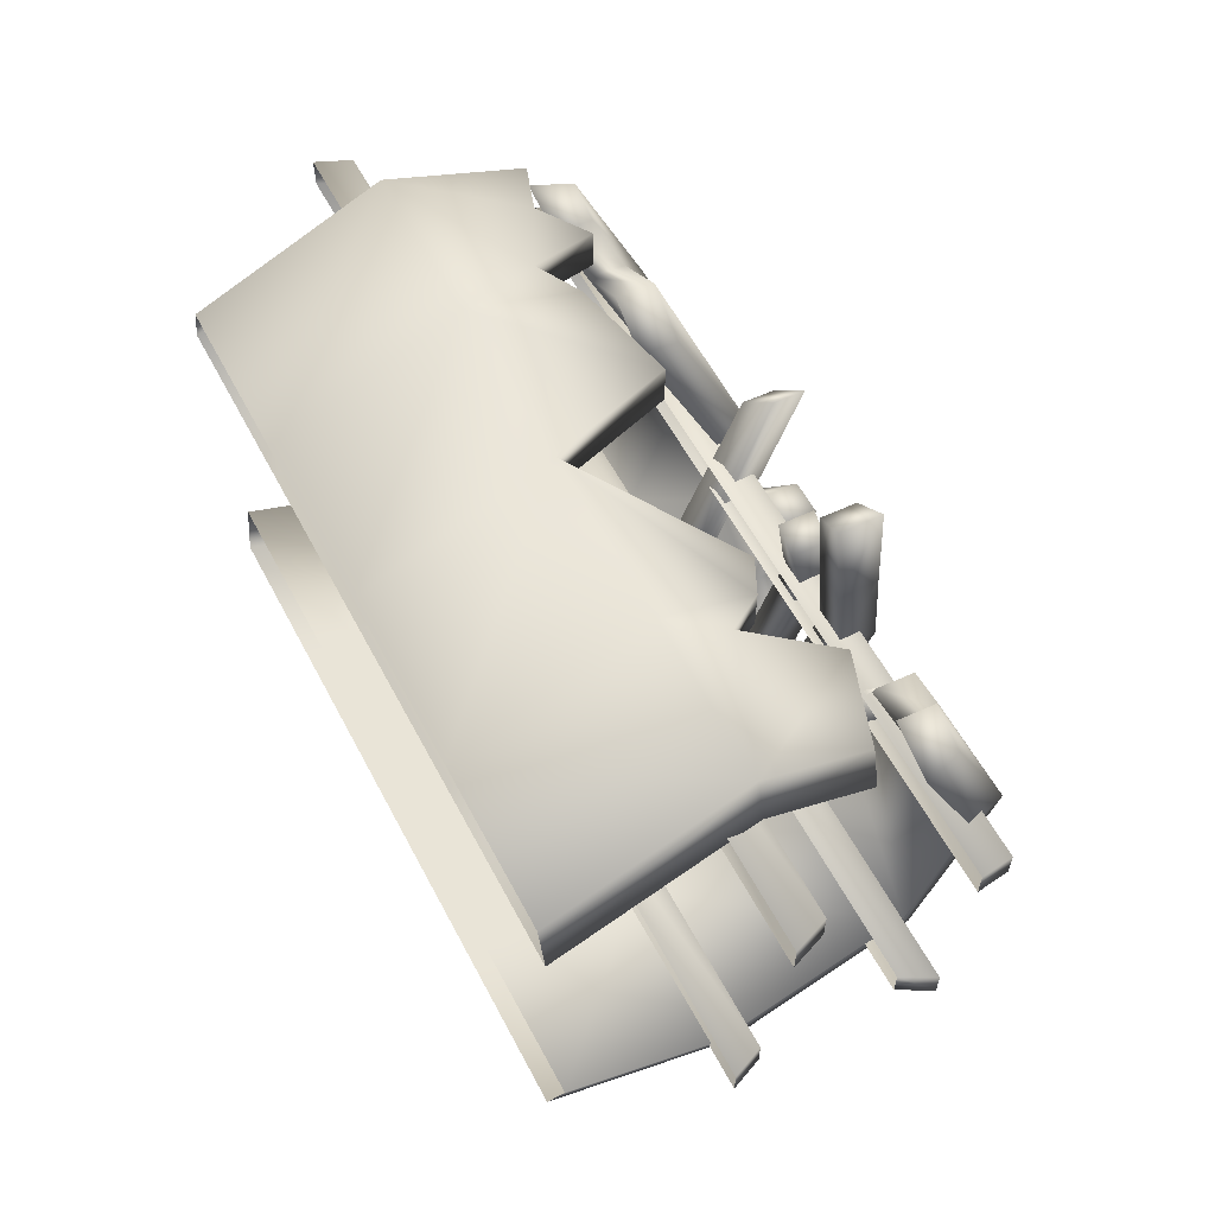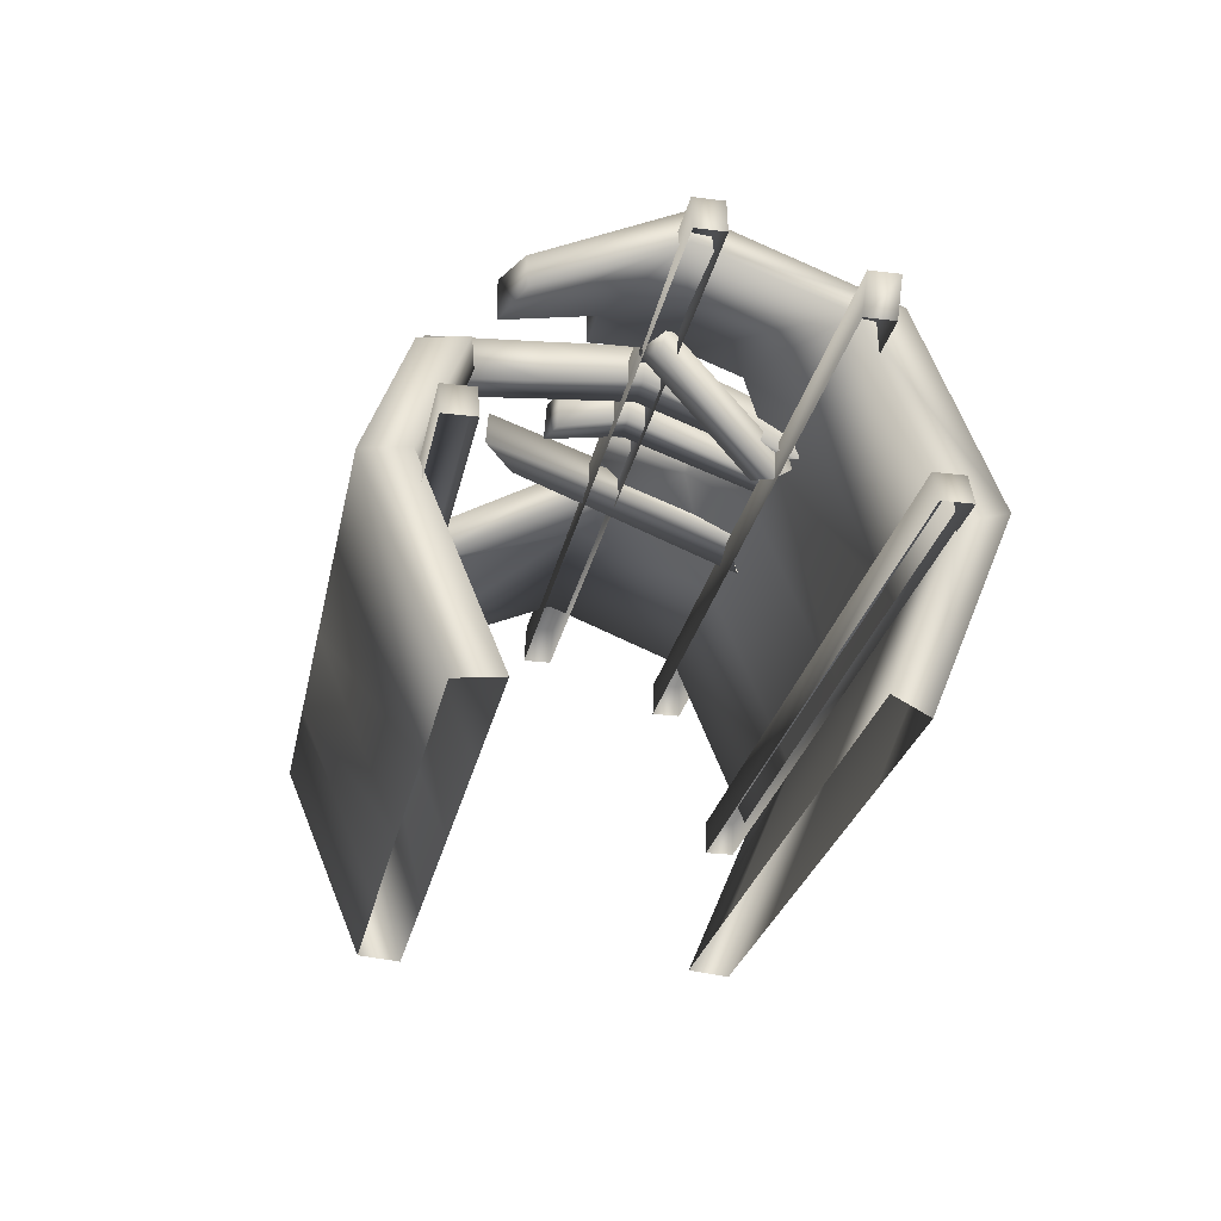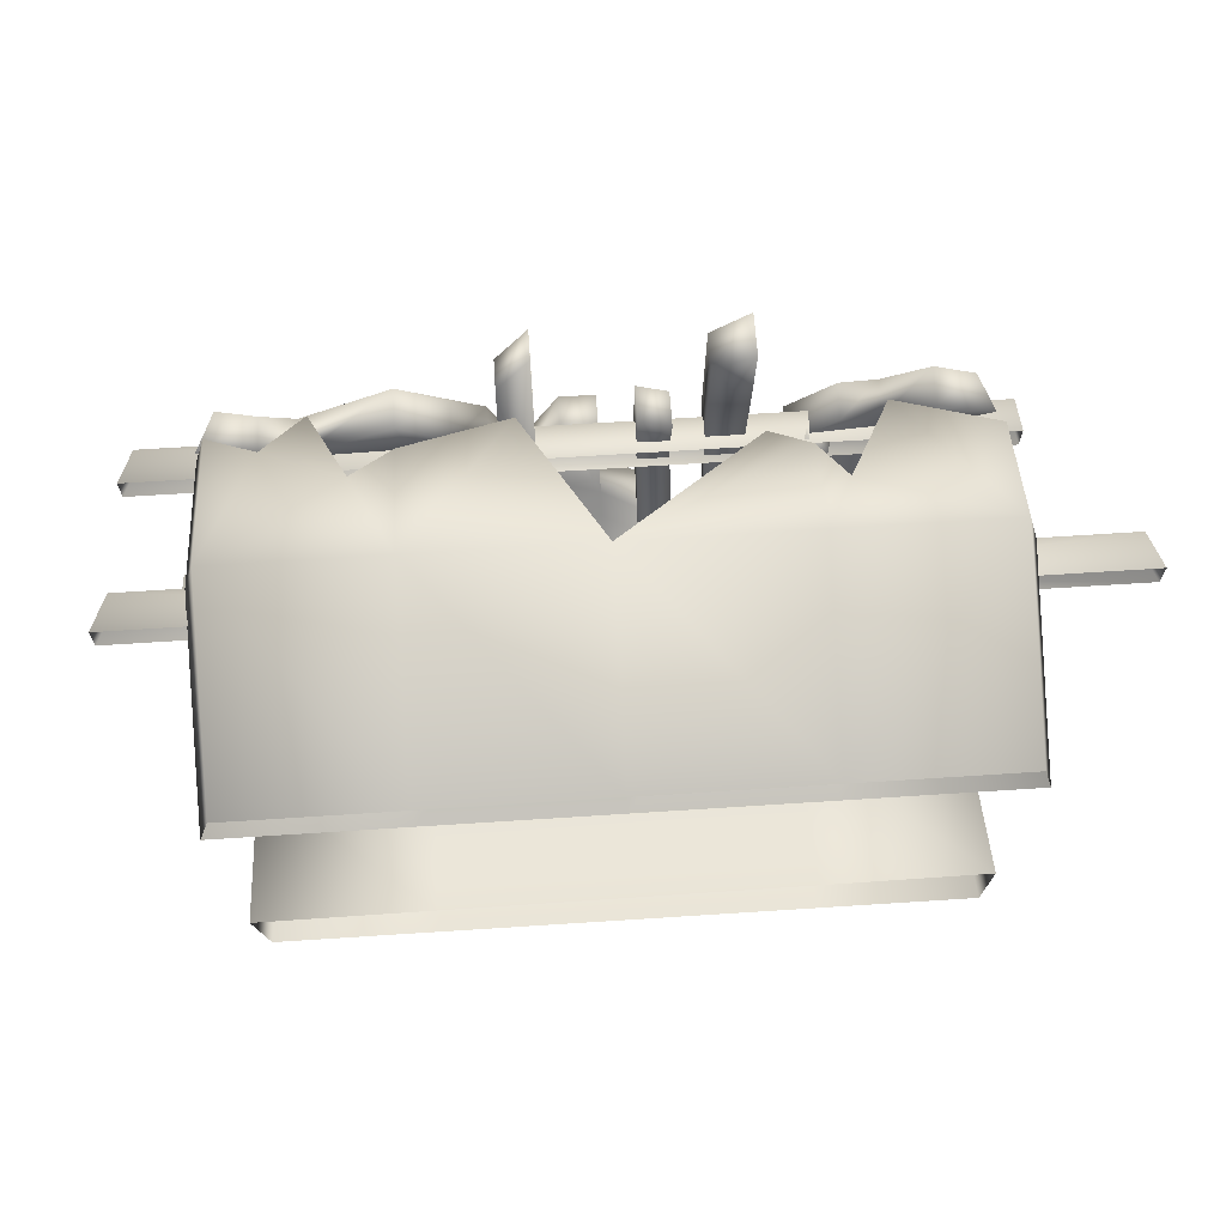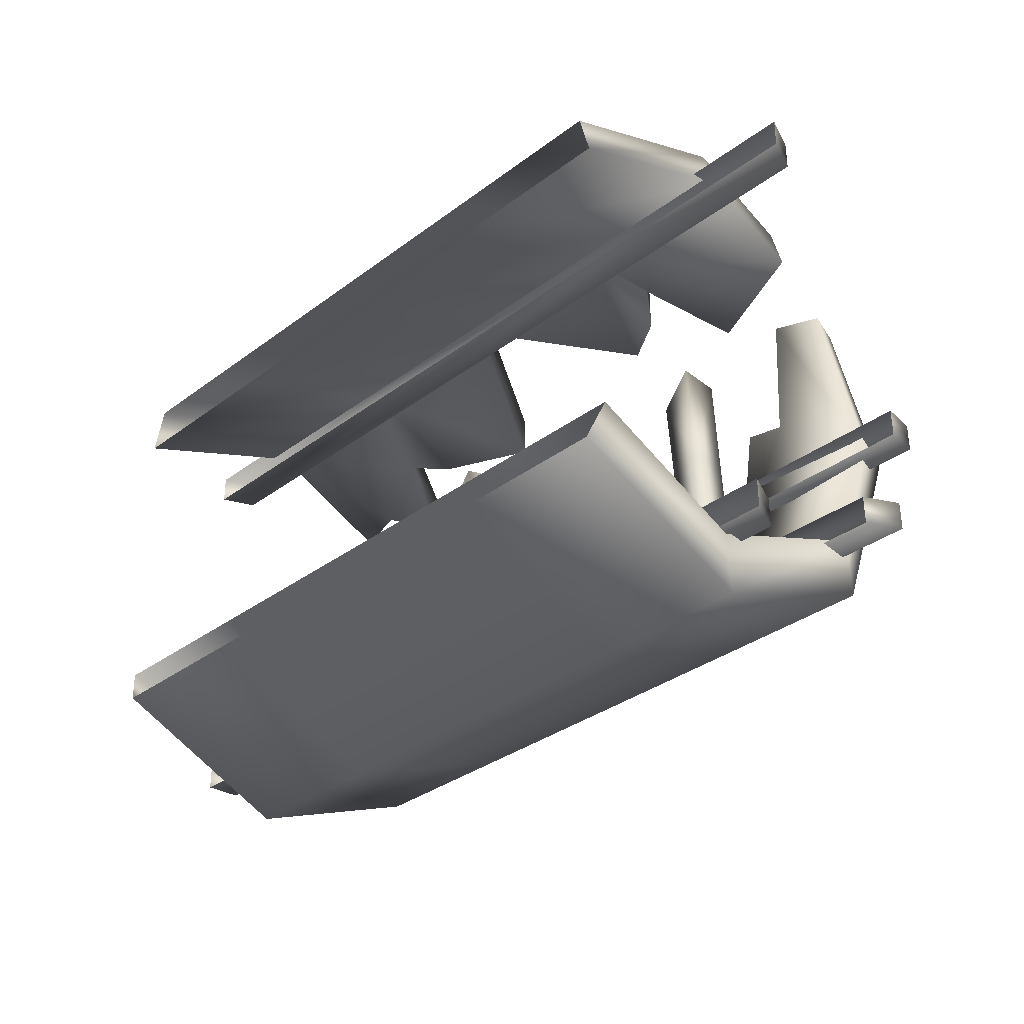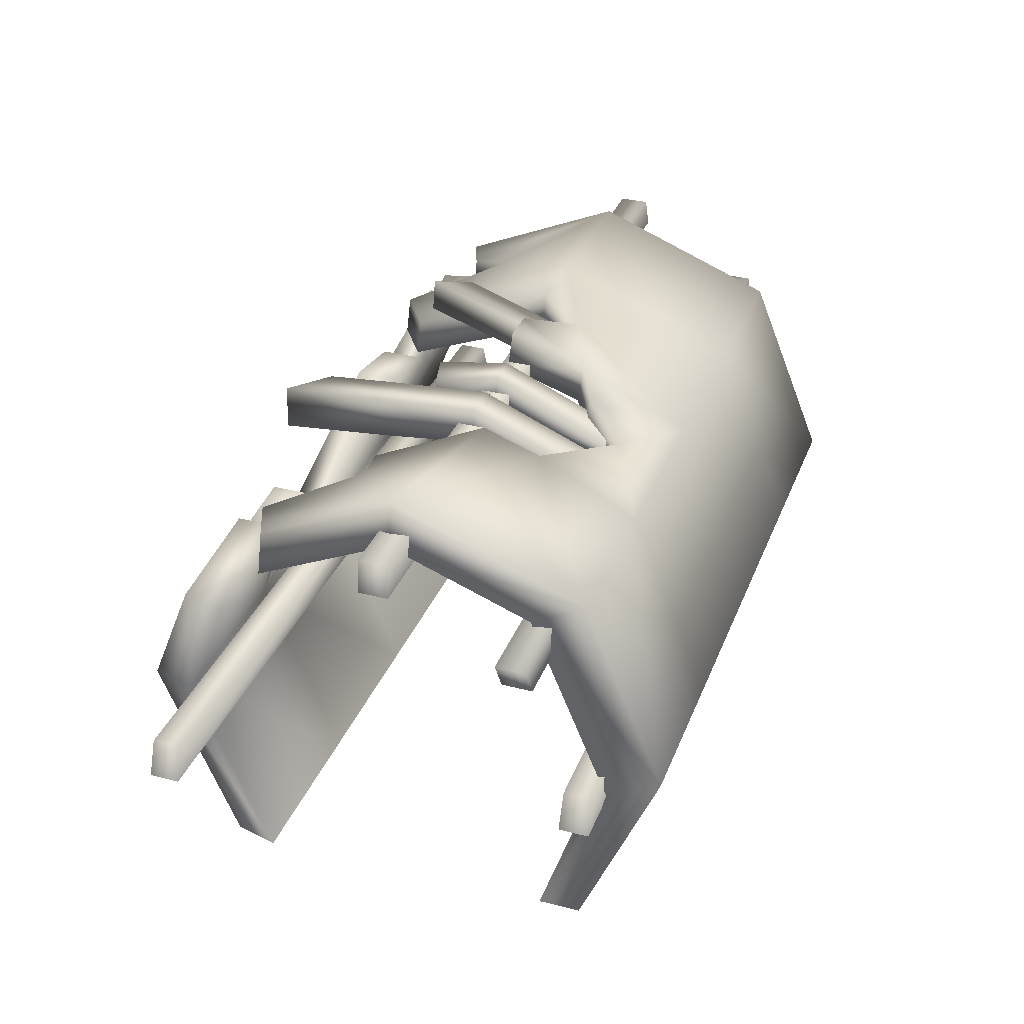
<metadata>
{"format":"obj","ext":"obj","renderer":"f3d","projection":"perspective","resolution":1024,"background":"white","views":[{"elev":58.6,"azim":62.2,"up":"+Z"},{"elev":-26.3,"azim":78.8,"up":"+Y"},{"elev":67.9,"azim":-3.7,"up":"+Z"},{"elev":-33.7,"azim":45.4,"up":"+Z"},{"elev":33.4,"azim":109.5,"up":"+Y"}]}
</metadata>
<code>
g fcbg_wasteland_002_debris_03
v -2.148 0.008403 1.305
v -2.226 0.008403 1.026
v -2.226 1.208 1.522
v -2.148 1.208 1.802
v -1.123 0.008403 1.305
v -2.226 2.107 1.15
v -1.123 1.208 1.802
v -0.0195 0.008403 1.305
v -0.0195 1.208 1.802
v 1.084 0.008403 1.305
v -2.148 2.107 1.429
v -1.858 2.009 1.15
v -1.858 2.009 1.429
v -1.602 2.256 1.057
v -1.375 1.769 1.569
v -1.602 2.256 1.336
v -1.375 1.769 1.29
v -1.123 1.941 1.238
v -1.123 1.941 1.518
v -0.4819 2.12 1.165
v -0.4819 2.12 1.445
v -0.0195 1.208 1.522
v 0.8442 1.923 1.231
v 0.8442 1.923 1.51
v 1.084 1.802 1.294
v 1.084 1.802 1.573
v 1.248 1.565 1.374
v 1.084 1.208 1.802
v 2.114 1.208 1.802
v 2.114 0.008403 1.305
v 2.187 0.008403 1.026
v 2.187 1.208 1.522
v 1.248 1.565 1.654
v 1.519 2.107 1.15
v 1.519 2.107 1.429
v 2.187 1.885 1.251
v 2.114 1.885 1.53
v 1.084 0.008403 1.026
v 2.187 0.008403 1.026
v 2.187 1.208 1.522
v 1.09 1.208 1.522
v 2.187 1.885 1.251
v 1.519 2.107 1.15
v 1.248 1.565 1.374
v 1.084 1.802 1.294
v 0.8442 1.923 1.231
v -0.0195 0.008403 1.026
v -0.0195 1.208 1.522
v -1.123 0.008403 1.026
v -1.123 1.208 1.522
v -0.4819 2.12 1.165
v -2.226 0.008403 1.026
v -1.123 1.941 1.238
v -2.226 1.208 1.522
v -1.375 1.769 1.29
v -1.858 2.009 1.15
v -2.226 2.107 1.15
v -1.602 2.256 1.057
v 2.105 0.008404 -1.093
v 2.183 0.08608 -0.8532
v 2.183 1.088 -1.277
v 2.105 1.208 -1.59
v 2.183 2.287 -0.7804
v 1.131 1.208 -1.59
v 1.131 0.008404 -1.093
v -0.00682 0.008404 -1.093
v 2.105 2.407 -1.093
v 2.183 2.619 0.1059
v -0.00682 1.208 -1.59
v -1.131 0.008404 -1.093
v 1.124 2.407 -1.093
v -0.008712 2.407 -1.093
v -1.131 1.208 -1.59
v -2.128 0.008404 -1.093
v -2.128 1.208 -1.59
v -2.229 0.06966 -0.8544
v -2.229 1.072 -1.278
v -1.131 2.407 -1.093
v -0.4899 2.792 -0.1967
v -2.128 2.407 -1.093
v -2.128 2.873 0.09198
v -2.229 2.271 -0.7816
v -2.229 2.62 0.09185
v -1.133 2.881 0.09637
v -2.128 2.407 1.157
v -2.227 2.153 1.172
v -1.9 2.407 1.067
v -1.9 2.153 1.076
v -1.713 2.527 0.7765
v -1.713 2.273 0.8061
v -1.135 2.407 1.305
v -1.135 2.153 1.335
v -0.6619 2.882 0.09595
v -0.8403 2.407 1.104
v -0.8403 2.153 1.134
v -0.6619 2.628 0.1147
v -0.4899 2.538 -0.167
v -0.2357 2.915 0.1059
v -0.2357 2.661 0.1356
v -0.008712 2.744 -0.387
v -0.008712 2.915 0.1059
v -0.008712 2.661 0.1356
v -0.008712 2.49 -0.3573
v 0.2819 2.676 -0.5351
v 0.2819 2.401 -0.5053
v 0.4856 2.525 -0.7937
v 0.4856 2.298 -0.7928
v 1.125 2.742 -0.471
v 1.125 2.488 -0.4412
v 2.105 2.872 0.1059
v 1.125 2.872 -0.1097
v 1.124 2.622 -0.09484
v 1.385 2.692 0.514
v 1.373 2.45 0.514
v 1.627 2.714 0.4857
v 1.615 2.472 0.4857
v 1.847 2.471 1.08
v 1.835 2.229 1.08
v 2.105 2.467 0.9717
v 2.185 2.224 0.9659
v -2.229 1.072 -1.278
v -1.131 0.07375 -0.8541
v -2.229 0.06966 -0.8544
v -1.131 1.076 -1.278
v -0.007153 0.07769 -0.8538
v -2.229 2.271 -0.7816
v -0.006768 1.08 -1.278
v 1.13 0.08195 -0.8535
v -1.13 2.275 -0.7813
v -1.131 2.626 0.1079
v -2.229 2.62 0.09185
v 1.131 1.085 -1.277
v 2.183 0.08608 -0.8532
v 2.183 1.088 -1.277
v 2.183 2.287 -0.7804
v -1.713 2.273 0.8061
v -2.227 2.153 1.172
v -1.9 2.153 1.076
v -1.135 2.153 1.335
v -0.8403 2.153 1.134
v -0.6619 2.628 0.1147
v -0.4899 2.538 -0.167
v -0.008712 2.49 -0.3573
v -0.2357 2.661 0.1356
v -0.008712 2.661 0.1356
v -0.007318 2.279 -0.781
v 0.2819 2.401 -0.5053
v 0.4856 2.298 -0.7928
v 1.128 2.284 -0.7807
v 1.125 2.488 -0.4412
v 1.124 2.622 -0.09484
v 2.183 2.619 0.1059
v 1.615 2.472 0.4857
v 1.373 2.45 0.514
v 1.835 2.229 1.08
v 2.185 2.224 0.9659
v -2.75 2.695 -0.01994
v -2.75 2.695 0.1678
v -2.844 2.483 0.1678
v -2.844 2.483 -0.01994
v 2.468 2.695 0.1678
v 2.468 2.695 -0.01994
v 2.494 2.483 -0.01994
v 2.494 2.483 0.1678
v 2.468 2.695 0.1678
v 2.494 2.483 0.1678
v -0.1543 2.483 0.1678
v -0.1518 2.695 0.1678
v -2.75 2.695 0.1678
v -2.844 2.483 0.1678
v -2.75 2.695 -0.01994
v -0.1518 2.695 0.1678
v -2.75 2.695 0.1678
v -0.1518 2.695 -0.01994
v 2.468 2.695 0.1678
v 2.468 2.695 -0.01994
v 2.494 2.483 -0.01994
v -0.1543 2.483 -0.01994
v -2.844 2.483 -0.01994
v 2.614 2.259 -0.903
v 2.5 2.046 -0.903
v 2.5 2.046 -0.7153
v 2.614 2.259 -0.7153
v -2.594 2.259 -0.7153
v -2.62 2.046 -0.7153
v -2.62 2.046 -0.903
v -2.594 2.259 -0.903
v -0.01111 2.046 -0.7153
v -2.62 2.046 -0.7153
v -2.594 2.259 -0.7153
v -0.01353 2.259 -0.7153
v 2.614 2.259 -0.7153
v 2.5 2.046 -0.7153
v -0.01353 2.259 -0.7153
v 2.614 2.259 -0.903
v 2.614 2.259 -0.7153
v -0.01353 2.259 -0.903
v -2.594 2.259 -0.7153
v -2.594 2.259 -0.903
v -2.62 2.046 -0.903
v -0.01111 2.046 -0.903
v 2.5 2.046 -0.903
v 2.394 1.236 -1.068
v 2.394 1.236 -1.256
v 2.483 1.023 -1.256
v 2.483 1.023 -1.068
v -0.06551 1.023 -1.068
v -0.06783 1.236 -1.068
v -2.574 1.023 -1.068
v -0.06783 1.236 -1.256
v 2.394 1.236 -1.256
v -2.55 1.236 -1.256
v -2.55 1.236 -1.068
v -2.55 1.236 -1.256
v -2.574 1.023 -1.256
v -2.55 1.236 -1.256
v -2.574 1.023 -1.256
v -0.06551 1.023 -1.256
v -0.06783 1.236 -1.256
v 2.394 1.236 -1.256
v 2.483 1.023 -1.256
v -2.632 1.227 1.29
v -2.632 1.227 1.478
v -2.726 1.015 1.478
v -2.726 1.015 1.29
v 2.767 1.227 1.478
v 2.767 1.227 1.29
v 2.849 1.015 1.29
v 2.849 1.015 1.478
v 2.767 1.227 1.478
v 2.849 1.015 1.478
v -0.03588 1.015 1.478
v -0.03343 1.227 1.478
v -2.632 1.227 1.478
v -2.726 1.015 1.478
v -2.632 1.227 1.29
v -0.03343 1.227 1.478
v -2.632 1.227 1.478
v -0.03343 1.227 1.29
v 2.767 1.227 1.478
v 2.767 1.227 1.29
v 2.849 1.015 1.29
v -0.03588 1.015 1.29
v -2.726 1.015 1.29
v 0.4083 2.711 0.491
v 0.2096 2.499 0.5526
v 0.2096 2.737 0.5355
v 0.4083 2.473 0.5081
v 0.4083 2.809 0.06482
v 0.4083 2.571 0.08191
v 0.4083 2.364 -0.9577
v 0.4083 2.276 -0.7367
v 0.2096 2.364 -0.9526
v 0.2096 2.809 0.06482
v 0.2096 2.737 0.5355
v 0.2096 2.276 -0.7367
v 0.2096 2.571 0.08191
v 0.2096 2.499 0.5526
v 0.4083 2.473 0.5081
v 0.4083 2.571 0.08191
v 0.4083 2.276 -0.7367
v 0.8513 2.364 -0.9608
v 0.8513 2.15 -0.8236
v 0.8513 2.571 0.08191
v 0.8513 2.809 0.06482
v 0.614 2.373 -0.9608
v 0.8513 2.765 0.666
v 0.8513 2.504 0.6664
v 0.614 2.809 0.06482
v 0.614 2.277 -0.7151
v 0.6115 2.765 0.6636
v 0.8513 2.721 1.357
v 0.8513 2.437 1.374
v 0.6089 2.483 1.168
v 0.6089 2.721 1.15
v 0.6089 2.721 1.15
v 0.614 2.571 0.08191
v 0.6115 2.527 0.664
v 0.6089 2.483 1.168
v 0.8513 2.571 0.08191
v 0.8513 2.15 -0.8236
v 0.8513 2.504 0.6664
v 0.8513 2.437 1.374
v -0.3834 2.364 -0.9524
v -0.3834 2.277 -0.7151
v -0.3864 2.79 0.8205
v -0.3864 3 0.8034
v -0.5961 2.715 0.621
v -0.5961 2.926 0.6039
v -0.6024 2.36 -0.9524
v -0.5961 2.926 0.6039
v -0.6024 2.145 -0.8236
v -0.5961 2.715 0.621
v -0.3834 2.277 -0.7151
v -0.3864 2.79 0.8205
v 1.209 2.517 0.1834
v 1.235 2.68 0.1514
v 1.371 2.623 0.05275
v 1.345 2.46 0.08756
v 0.7406 2.068 -0.7007
v 0.6692 2.205 -0.8651
v 1.235 2.68 0.1514
v 0.5337 2.262 -0.7667
v 0.6057 2.125 -0.6027
v 1.209 2.517 0.1834
v 1.345 2.46 0.08756
v 0.7406 2.068 -0.7007
g fcbg_wasteland_002_debris_03_0
f 3 2 1
f 4 3 1
f 1 5 4
f 6 3 4
f 5 7 4
f 5 8 7
f 8 9 7
f 8 10 9
f 11 6 4
f 12 6 11
f 13 12 11
f 11 4 13
f 14 12 13
f 4 15 13
f 7 15 4
f 16 14 13
f 13 15 16
f 17 14 16
f 15 17 16
f 18 17 15
f 19 18 15
f 19 15 7
f 20 18 19
f 21 19 7
f 21 20 19
f 22 20 21
f 9 21 7
f 9 22 21
f 23 22 9
f 24 23 9
f 25 23 24
f 26 25 24
f 26 24 9
f 27 25 26
f 28 26 9
f 10 28 9
f 28 10 29
f 10 30 29
f 30 31 29
f 31 32 29
f 33 27 26
f 26 28 33
f 33 28 29
f 34 27 33
f 35 34 33
f 35 33 29
f 36 34 35
f 32 36 37
f 29 32 37
f 37 35 29
f 37 36 35
f 40 39 38
f 41 40 38
f 42 40 41
f 41 43 42
f 41 44 43
f 45 44 41
f 46 45 41
f 41 38 47
f 48 46 41
f 48 41 47
f 47 49 48
f 49 50 48
f 48 50 51
f 50 49 52
f 50 53 51
f 54 50 52
f 53 50 55
f 55 50 54
f 56 55 54
f 57 56 54
f 58 55 56
f 61 60 59
f 62 61 59
f 63 61 62
f 64 62 59
f 65 64 59
f 64 65 66
f 67 63 62
f 68 63 67
f 69 64 66
f 69 66 70
f 64 71 62
f 71 67 62
f 71 64 69
f 72 71 69
f 73 69 70
f 72 69 73
f 73 70 74
f 75 73 74
f 74 76 75
f 76 77 75
f 78 73 75
f 78 72 73
f 72 78 79
f 75 77 80
f 80 78 75
f 80 81 78
f 77 82 80
f 80 82 81
f 82 83 81
f 79 78 84
f 81 84 78
f 81 83 85
f 83 86 85
f 85 86 87
f 81 85 87
f 86 88 87
f 89 81 87
f 87 88 89
f 84 81 89
f 88 90 89
f 89 90 91
f 91 84 89
f 90 92 91
f 93 84 91
f 93 79 84
f 91 92 94
f 94 93 91
f 92 95 94
f 94 95 93
f 95 96 93
f 93 96 79
f 96 97 79
f 79 97 98
f 97 99 98
f 100 79 98
f 100 72 79
f 98 99 101
f 101 100 98
f 99 102 101
f 101 102 100
f 102 103 100
f 100 103 104
f 72 100 104
f 103 105 104
f 106 72 104
f 104 105 106
f 71 72 106
f 105 107 106
f 108 71 106
f 106 107 108
f 71 108 67
f 107 109 108
f 67 108 110
f 110 68 67
f 108 109 111
f 108 111 110
f 109 112 111
f 111 112 113
f 112 114 113
f 111 113 115
f 113 114 115
f 110 111 115
f 114 116 115
f 115 116 117
f 110 115 117
f 116 118 117
f 68 110 119
f 119 110 117
f 117 118 119
f 120 68 119
f 118 120 119
f 123 122 121
f 122 124 121
f 122 125 124
f 121 124 126
f 125 127 124
f 125 128 127
f 124 129 126
f 124 127 129
f 126 129 130
f 131 126 130
f 128 132 127
f 132 128 133
f 134 132 133
f 134 135 132
f 131 130 136
f 137 131 136
f 138 137 136
f 136 130 139
f 140 139 130
f 141 140 130
f 141 130 142
f 130 129 142
f 142 129 143
f 144 142 143
f 145 144 143
f 129 146 143
f 143 146 147
f 127 146 129
f 146 148 147
f 146 127 148
f 127 132 148
f 132 149 148
f 148 149 150
f 135 149 132
f 135 150 149
f 151 150 135
f 152 151 135
f 153 151 152
f 154 151 153
f 155 153 152
f 156 155 152
f 159 158 157
f 160 159 157
f 163 162 161
f 164 163 161
f 167 166 165
f 168 167 165
f 167 168 169
f 170 167 169
f 173 172 171
f 172 174 171
f 172 175 174
f 175 176 174
f 174 176 177
f 178 174 177
f 171 174 178
f 179 171 178
f 182 181 180
f 183 182 180
f 186 185 184
f 187 186 184
f 190 189 188
f 191 190 188
f 192 191 188
f 193 192 188
f 196 195 194
f 195 197 194
f 194 197 198
f 197 199 198
f 200 199 197
f 201 200 197
f 197 195 201
f 195 202 201
f 205 204 203
f 206 205 203
f 206 203 207
f 203 208 207
f 207 208 209
f 210 208 203
f 211 210 203
f 210 212 208
f 212 213 208
f 208 213 209
f 209 213 214
f 215 209 214
f 218 217 216
f 219 218 216
f 218 219 220
f 221 218 220
f 224 223 222
f 225 224 222
f 228 227 226
f 229 228 226
f 232 231 230
f 233 232 230
f 232 233 234
f 235 232 234
f 238 237 236
f 237 239 236
f 237 240 239
f 240 241 239
f 239 241 242
f 243 239 242
f 236 239 243
f 244 236 243
f 247 246 245
f 246 248 245
f 245 248 249
f 248 250 249
f 249 250 251
f 250 252 251
f 249 251 253
f 245 249 254
f 254 249 253
f 255 245 254
f 253 256 254
f 254 257 255
f 256 257 254
f 257 258 255
f 259 258 257
f 260 259 257
f 260 257 256
f 261 260 256
f 264 263 262
f 265 264 262
f 265 262 266
f 264 265 267
f 268 264 267
f 269 265 266
f 266 270 269
f 269 271 265
f 271 267 265
f 268 267 272
f 273 268 272
f 274 273 272
f 275 274 272
f 272 267 276
f 267 271 276
f 270 277 269
f 269 277 271
f 271 278 276
f 277 278 271
f 278 279 276
f 280 277 270
f 278 277 280
f 281 280 270
f 282 278 280
f 278 282 279
f 282 283 279
f 286 285 284
f 287 286 284
f 288 286 287
f 289 288 287
f 287 284 290
f 291 287 290
f 290 292 291
f 292 293 291
f 293 292 294
f 295 293 294
f 298 297 296
f 299 298 296
f 298 299 300
f 301 298 300
f 302 298 301
f 303 302 301
f 303 304 302
f 304 305 302
f 305 304 306
f 304 307 306

</code>
